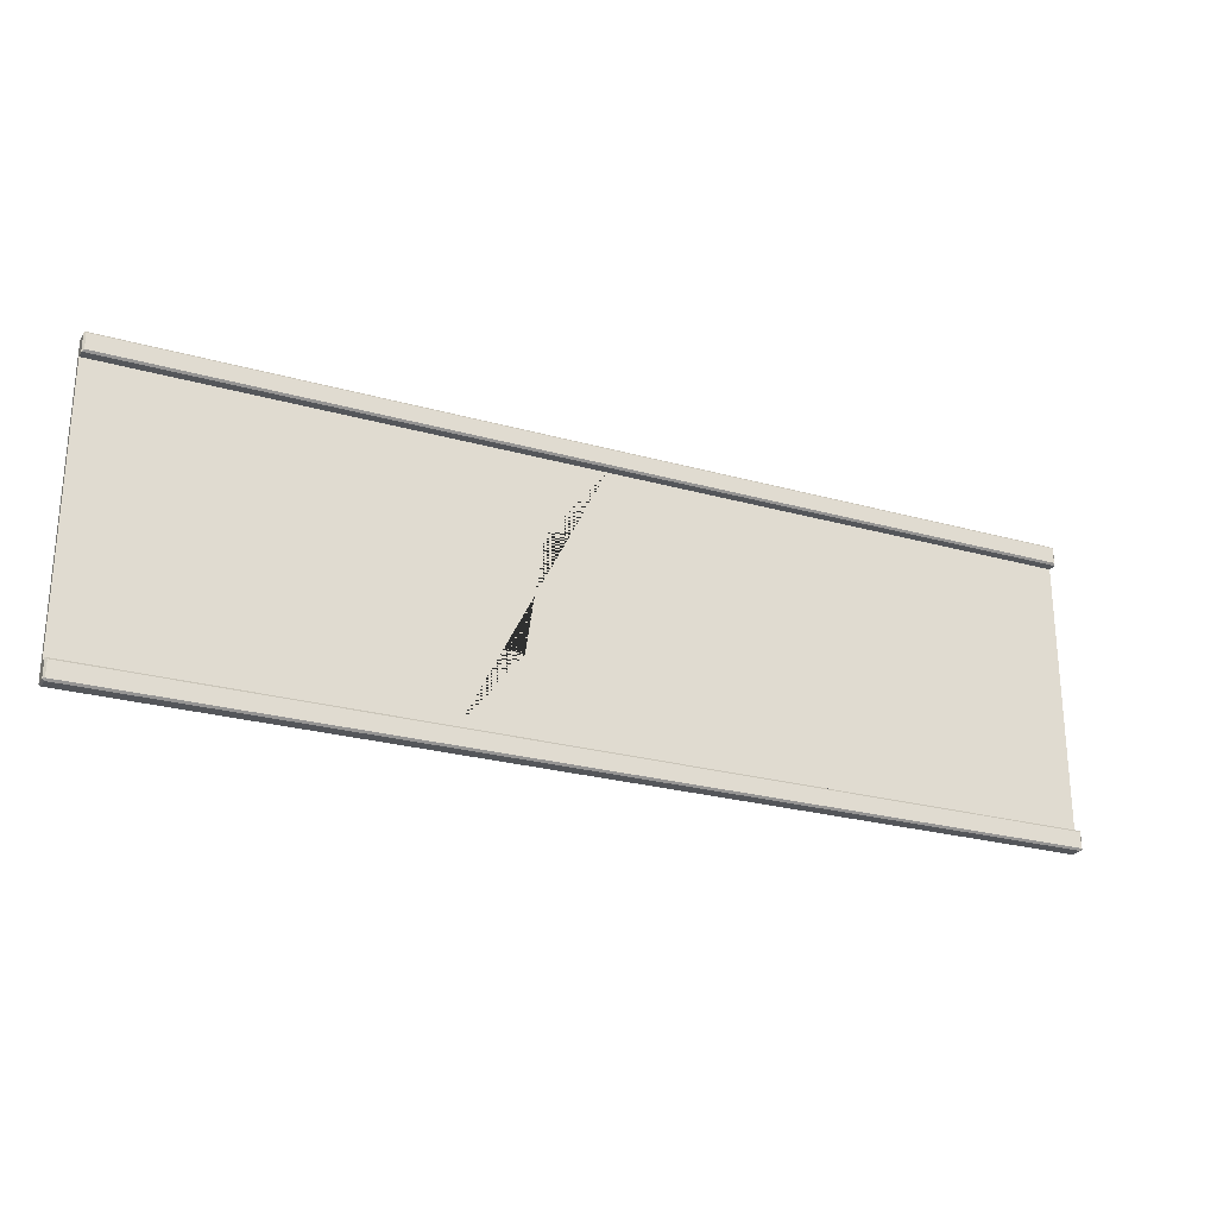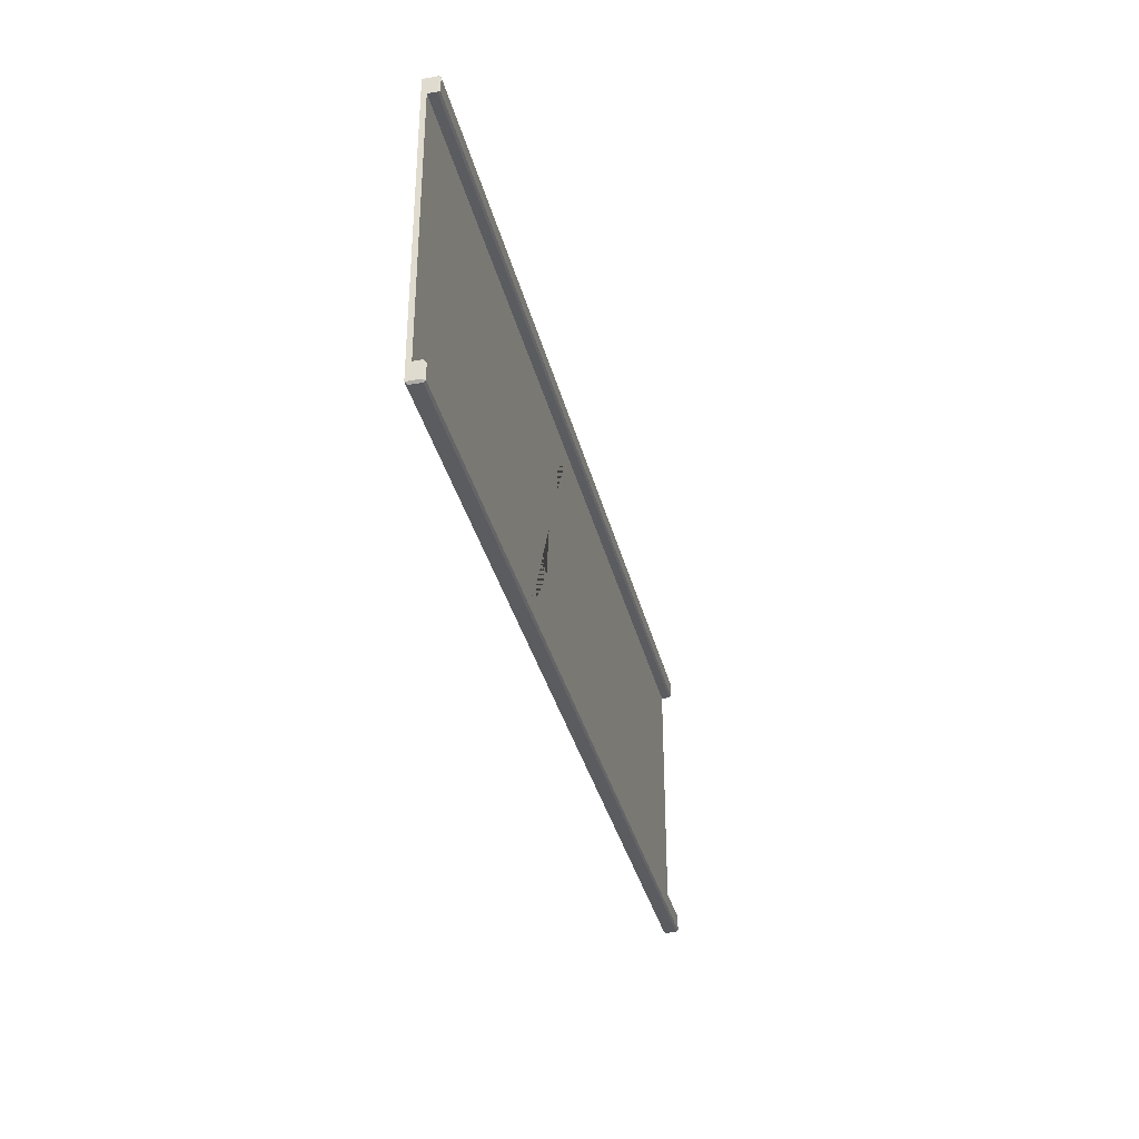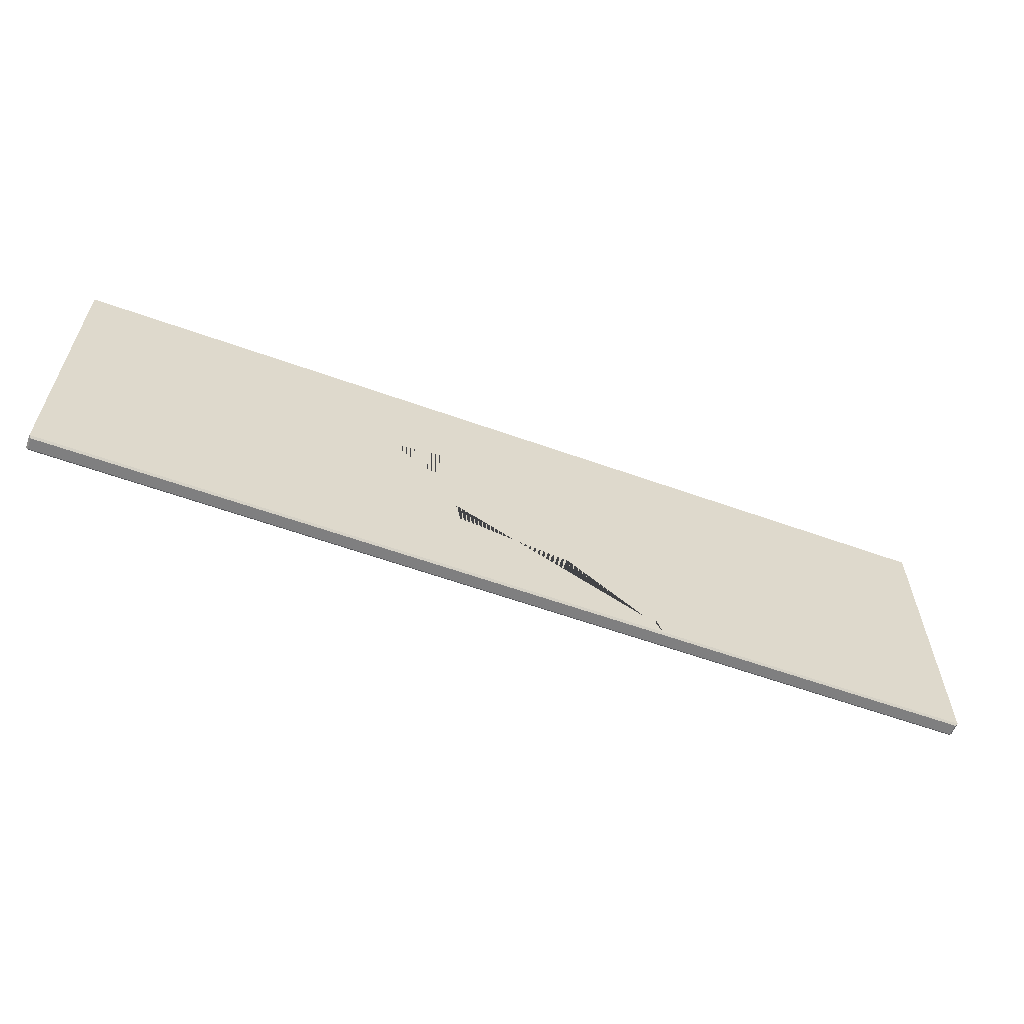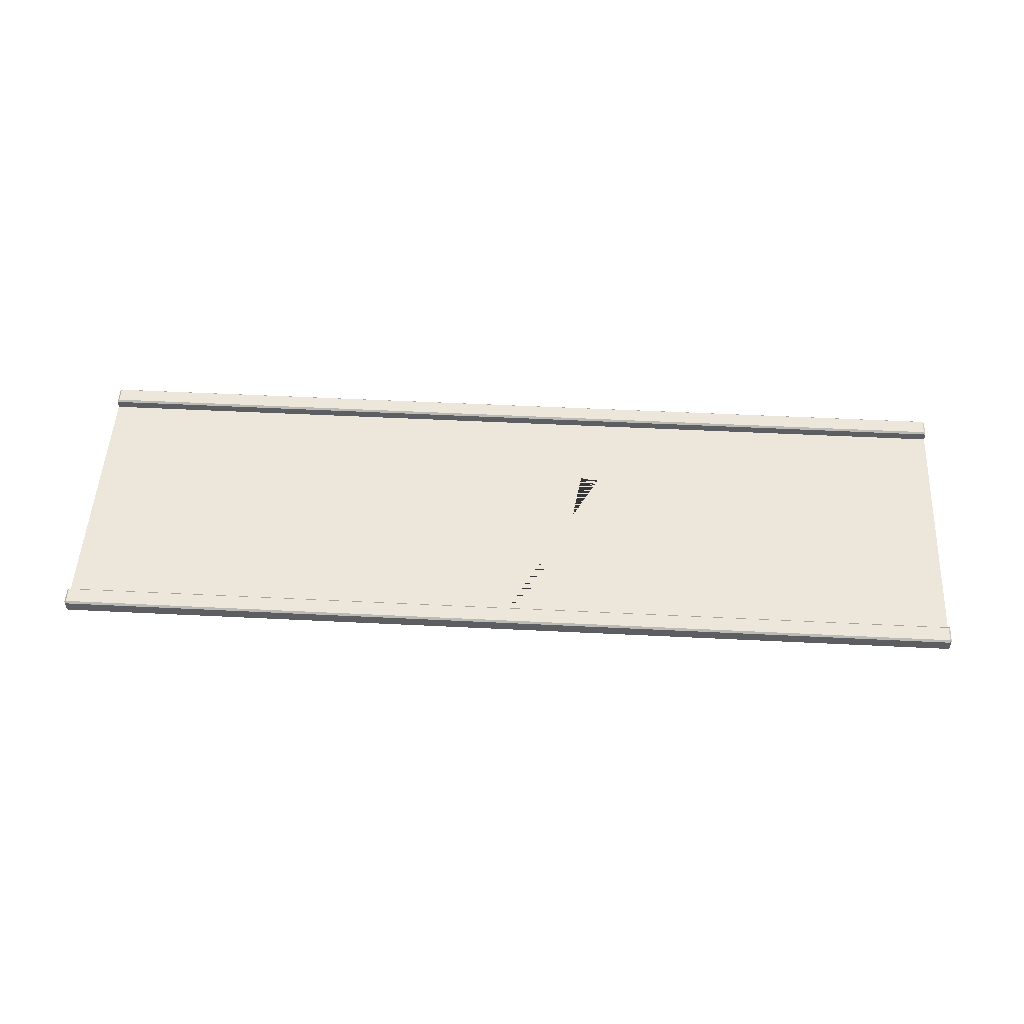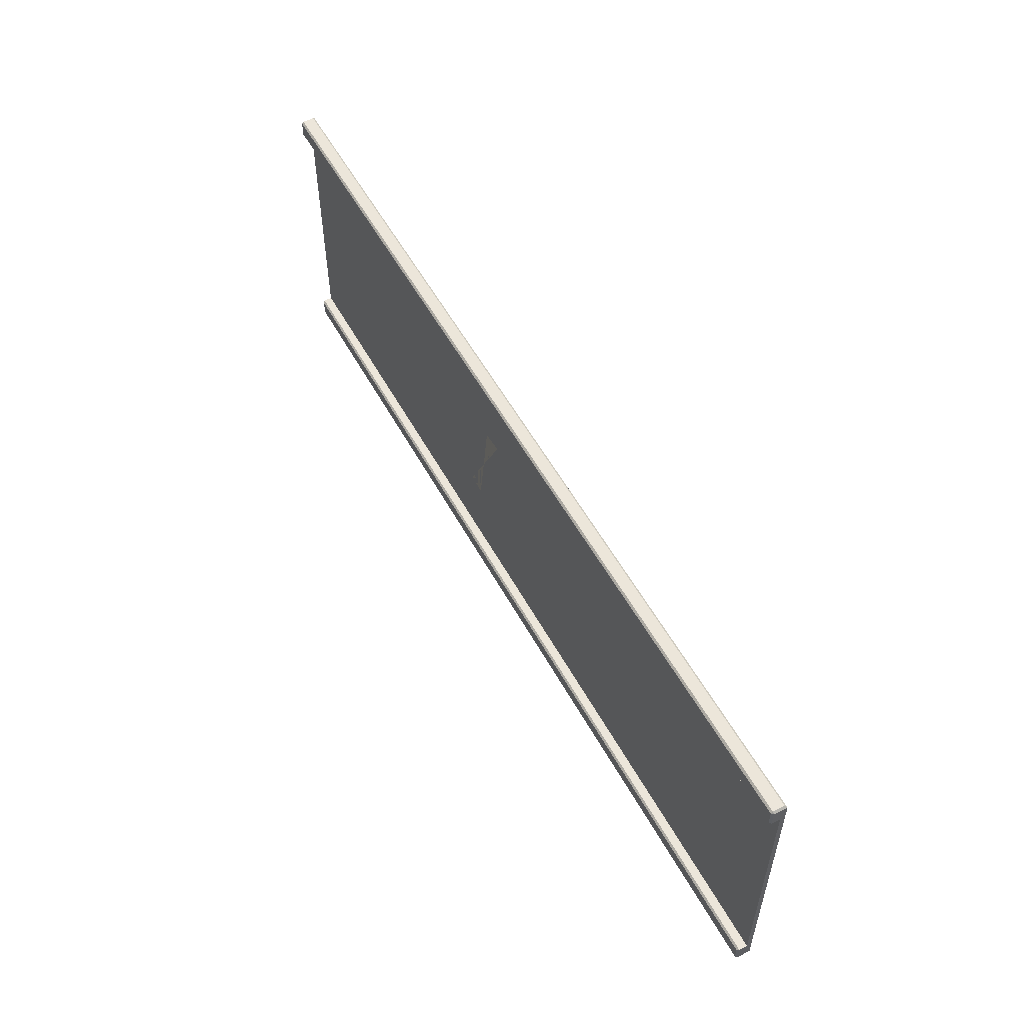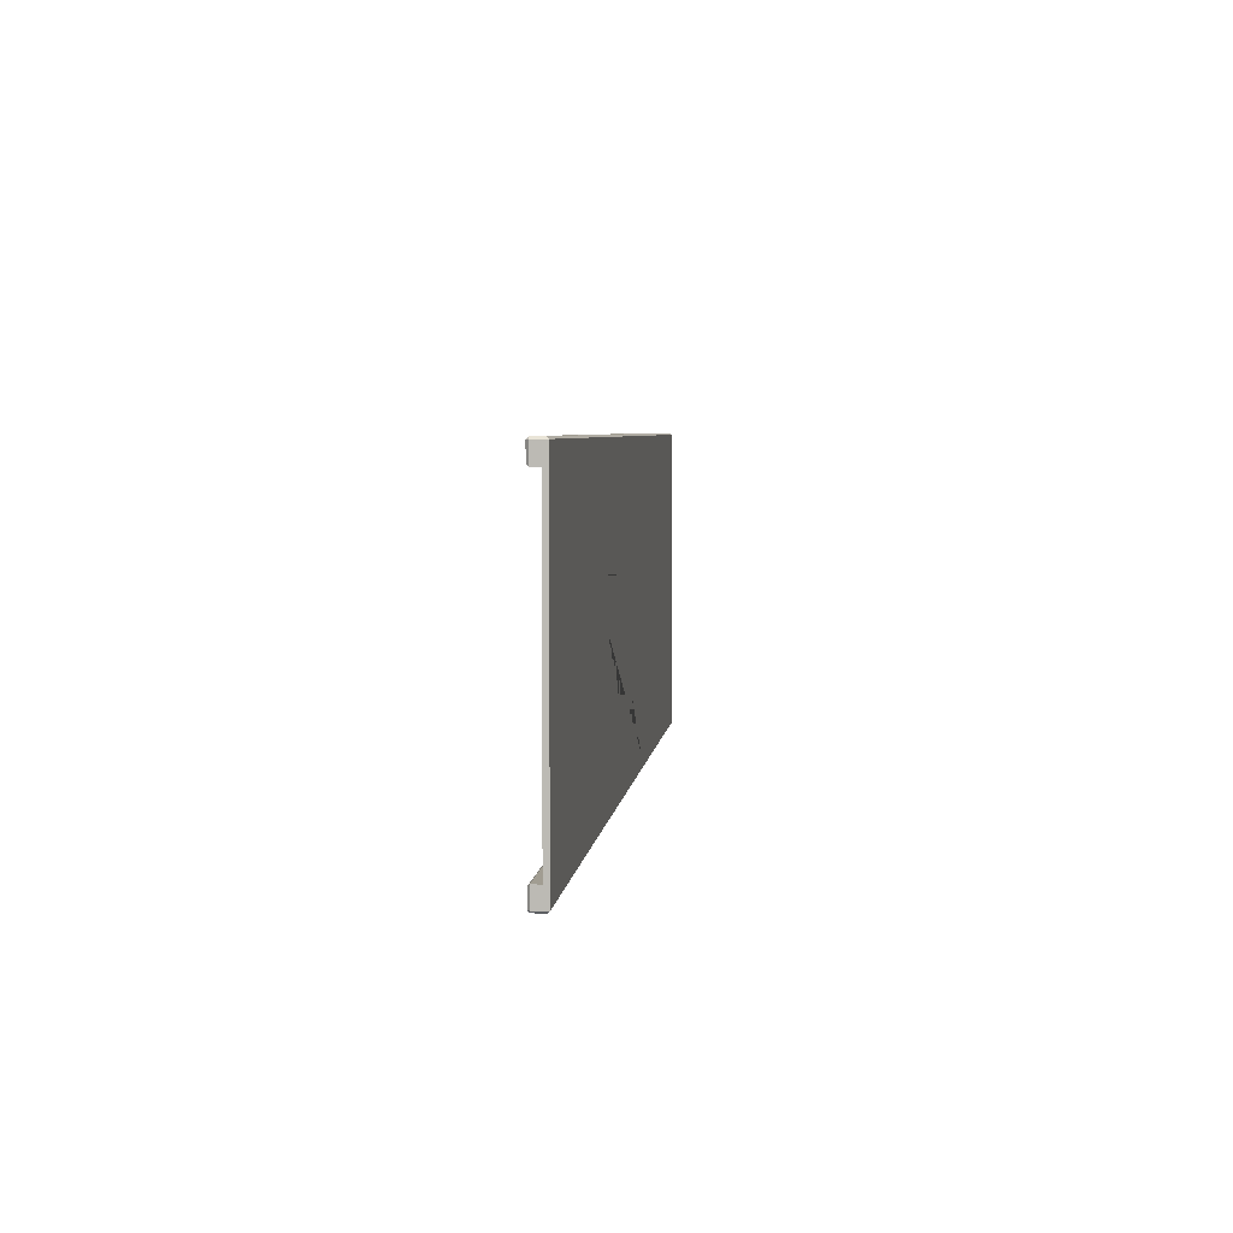
<metadata>
{"format":"obj","ext":"obj","renderer":"f3d","projection":"perspective","resolution":1024,"background":"white","views":[{"elev":-25.5,"azim":155.7,"up":"+Z"},{"elev":-34.4,"azim":103.3,"up":"+Z"},{"elev":-59.9,"azim":-20.2,"up":"+Z"},{"elev":51.4,"azim":3.1,"up":"+Y"},{"elev":54.5,"azim":-118.2,"up":"+Z"},{"elev":4.8,"azim":-83.8,"up":"+Z"}]}
</metadata>
<code>
o Cube.001
v -15 0.1627 -4.527
v -15 -0 -4.527
v 16.45 0.1627 -4.527
v 16.45 -0 -4.527
v -15 0.1627 -5.115
v -14.94 0.2261 -5.179
v -14.94 0.09932 -5.179
v -14.94 0.06337 -5.179
v -15 -0 -5.115
v 16.39 0.09932 -5.179
v 16.39 0.2261 -5.179
v 16.45 0.1627 -5.115
v 16.45 -0 -5.115
v 16.39 0.06337 -5.179
v -14.94 0.5119 -4.591
v -15 0.4485 -4.527
v 16.45 0.4485 -4.527
v 16.39 0.5119 -4.591
v -14.94 0.4485 -5.179
v -15 0.4485 -5.115
v -14.94 0.5119 -5.115
v 16.39 0.4485 -5.179
v 16.39 0.5119 -5.115
v 16.45 0.4485 -5.115
v -15 0 0
v 16.45 0.1627 2e-06
v 16.45 0 2e-06
v -15 0.1627 -0
v -15 0.1627 4.527
v -15 0 4.527
v 16.45 0.1627 4.527
v 16.45 0 4.527
v -15 0.1627 5.115
v -14.94 0.2261 5.179
v -14.94 0.09932 5.179
v -14.94 0.06337 5.179
v -15 0 5.115
v 16.39 0.09932 5.179
v 16.39 0.2261 5.179
v 16.45 0.1627 5.115
v 16.45 0 5.115
v 16.39 0.06337 5.179
v -14.94 0.5119 4.591
v -15 0.4485 4.527
v 16.45 0.4485 4.527
v 16.39 0.5119 4.591
v -14.94 0.4485 5.179
v -15 0.4485 5.115
v -14.94 0.5119 5.115
v 16.39 0.4485 5.179
v 16.39 0.5119 5.115
v 16.45 0.4485 5.115
v 5.905 0.09932 -5.179
v -4.452 0.09932 -5.179
v 5.905 0.06337 -5.179
v -4.452 0.06337 -5.179
v 5.905 0.2261 -5.179
v -4.452 0.2261 -5.179
v 5.905 0.4485 -5.179
v -4.452 0.4485 -5.179
v 5.905 0.1627 -4.527
v 5.905 0.2261 -4.527
v 5.253 0.1627 -4.527
v -3.8 0.1627 -4.527
v -2.188 0.1627 -4.527
v 0.7268 0.1627 -4.527
v -4.452 0.2261 -4.527
v -4.452 0.1627 -4.527
v 5.905 0.4485 -4.527
v -4.452 0.4485 -4.527
v -4.189 -0 -5.115
v -3.8 -0 -5.115
v -4.388 -0 -5.115
v 5.841 -0 -5.115
v 5.253 -0 -5.115
v 2.254 -0 -5.115
v 0.7268 -0 -5.115
v -0.8004 -0 -5.115
v 5.841 0.5119 -4.591
v -4.388 0.5119 -4.591
v 5.841 0.5119 -5.115
v -4.388 0.5119 -5.115
v 5.905 0.06337 5.179
v -4.452 0.06337 5.179
v 5.905 0.09932 5.179
v -4.452 0.09932 5.179
v 5.905 0.4485 5.179
v -4.452 0.4485 5.179
v 5.905 0.2261 5.179
v -4.452 0.2261 5.179
v 5.905 0.4485 4.527
v -4.452 0.4485 4.527
v 5.905 0.1627 4.527
v 5.905 0.2261 4.527
v 5.253 0.1627 4.527
v -4.452 0.2261 4.527
v -4.452 0.1627 4.527
v -3.8 0.1627 4.527
v -0.885 0.1627 4.527
v 0.7268 0.1627 4.527
v 5.841 0 5.115
v 5.253 0 5.115
v 3.726 0 5.115
v 0.7268 0 5.115
v -2.273 0 5.115
v -3.8 0 5.115
v -3.998 0 5.115
v -4.388 0 5.115
v 5.841 0.5119 4.591
v -4.388 0.5119 4.591
v 5.841 0.5119 5.115
v -4.388 0.5119 5.115
v 5.253 0.1627 -1.612
v 5.253 0.1627 1e-06
v 5.905 0.1627 2e-06
v 5.841 0 1e-06
v 5.841 0 2.999
v 5.841 0 4.527
v 5.841 -0 -4.527
v 5.841 -0 -2.999
v 5.841 -0 -4.725
v 5.841 0.5119 4.938
v -3.8 0.1627 -2.915
v -3.8 0.1627 1e-06
v -4.452 0.1627 1e-06
v -4.388 0 4.527
v -4.388 0 1.527
v -4.388 -0 -4.916
v -4.388 -0 -4.527
v -4.388 -0 -1.527
v -4.388 0 1e-06
v -4.388 0.5119 4.767
v 5.459 0 4.732
v 5.636 -0 -4.729
v -3.8 0 4.905
v 5.463 0 4.527
v 5.253 0 4.736
v 5.253 0 4.527
v 5.253 0 2.915
v 3.642 0 4.527
v 3.371 0 2.644
v 5.253 0 1e-06
v -4.186 -0 -4.912
v 2.339 -0 -4.527
v 5.253 -0 -4.527
v 5.253 -0 -2.915
v 5.632 -0 -4.527
v 2.625 -0 -2.536
v 0.7268 -0 -4.527
v 0.7268 -0 -2.263
v -3.8 -0 -4.527
v -3.8 -0 -1.612
v 0.7268 0 1e-06
v -3.8 0 1e-06
v 0.7268 0 4.527
v -4.002 0 4.909
v -3.8 0 4.527
v -2.188 0 4.527
v -1.81 0 1.898
v -1.536 0 1e-06
v -1.252 -0 -1.979
v -0.885 -0 -4.527
v -3.8 0 1.612
v -1.171 0.1627 2.536
v 0.7268 0.1627 1e-06
v -1.917 0.1627 -2.644
v 0.7268 0.1627 2.263
v 2.705 0.1627 1.979
v 3.263 0.1627 -1.898
v 2.99 0.1627 1e-06
v 5.317 0.1627 4.527
v 5.253 0.1627 4.591
f 120 119 4 27 116
f 25 2 129 130 131
f 145 146 142 153 150 148 144
f 120 146 145 147 119
f 144 148 150 149
f 129 151 152 130
f 150 153 160 161
f 154 152 151 162 149 150 161 160
f 130 152 154 131
f 146 120 116 142
f 3 12 24 17
f 25 28 1 2
f 5 1 16 20
f 10 14 55 53
f 8 7 54 56
f 3 4 13 12
f 6 19 60 58
f 59 22 11 57
f 79 18 23 81
f 82 21 15 80
f 61 3 17 69 62
f 70 16 1 68 67
f 2 9 73 128 129
f 13 4 119 121 74
f 145 144 76 75
f 151 72 78 162
f 129 128 143 71 72 151
f 121 119 147 134
f 71 143 128 73
f 144 149 77 76
f 78 77 149 162
f 74 121 134 147 145 75
f 5 6 7
f 10 11 12
f 19 20 21
f 22 23 24
f 7 8 9 5
f 12 13 14 10
f 57 11 10 53
f 54 7 6 58
f 9 8 56 73
f 14 13 74 55
f 69 17 18 79
f 80 15 16 70
f 81 23 22 59
f 60 19 21 82
f 23 18 17 24
f 15 21 20 16
f 19 6 5 20
f 24 12 11 22
f 2 1 5 9
f 4 3 26 27
f 115 26 3 61
f 68 1 28 125
f 165 66 65 166 123 124
f 114 113 169 170
f 63 66 165 170 169 113
f 65 64 123 166
f 27 32 118 117 116
f 30 25 131 127 126
f 141 140 155 153 142 139
f 160 153 155 158 157 163 159
f 160 159 163 154
f 154 163 127 131
f 116 117 139 142
f 141 139 138 140
f 126 127 163 157
f 117 118 136 138 139
f 31 45 52 40
f 25 30 29 28
f 33 48 44 29
f 83 42 38 85
f 86 35 36 84
f 31 40 41 32
f 47 34 90 88
f 39 50 87 89
f 111 51 46 109 122
f 110 43 49 112 132
f 45 31 93 94 91
f 29 44 92 96 97
f 37 30 126 108
f 118 32 41 101
f 107 156 135 106
f 103 140 138 137 102
f 105 106 135 157 158
f 101 102 137 133 136 118
f 156 107 108 126 157 135
f 155 104 105 158
f 140 103 104 155
f 136 133 137 138
f 33 35 34
f 38 40 39
f 47 49 48
f 50 52 51
f 35 33 37 36
f 40 38 42 41
f 38 39 89 85
f 34 35 86 90
f 36 37 108 84
f 41 42 83 101
f 109 46 45 91
f 92 44 43 110
f 87 50 51 111
f 112 49 47 88
f 51 52 45 46
f 43 44 48 49
f 47 48 33 34
f 52 50 39 40
f 30 37 33 29
f 32 27 26 31
f 93 31 26 115
f 125 28 29 97
f 100 95 114 170 168 167
f 99 100 167 164
f 124 98 99 164 167 165
f 170 165 167 168
f 115 95 93
f 115 113 114
f 61 113 115
f 115 114 95
f 61 63 113
f 68 123 64
f 125 97 123
f 68 125 123
f 97 98 124
f 97 124 123
f 172 171 95
f 73 56 55 74
f 56 54 53 55
f 54 58 57 53
f 58 60 59 57
f 60 82 81 59
f 82 80 79 81
f 80 70 69 79
f 70 67 62 69
f 67 68 61 62
f 97 96 94 93
f 96 92 91 94
f 92 110 109 91
f 110 132 122 109
f 132 112 111 122
f 112 88 87 111
f 88 90 89 87
f 90 86 85 89
f 86 84 83 85
f 84 108 101 83

</code>
